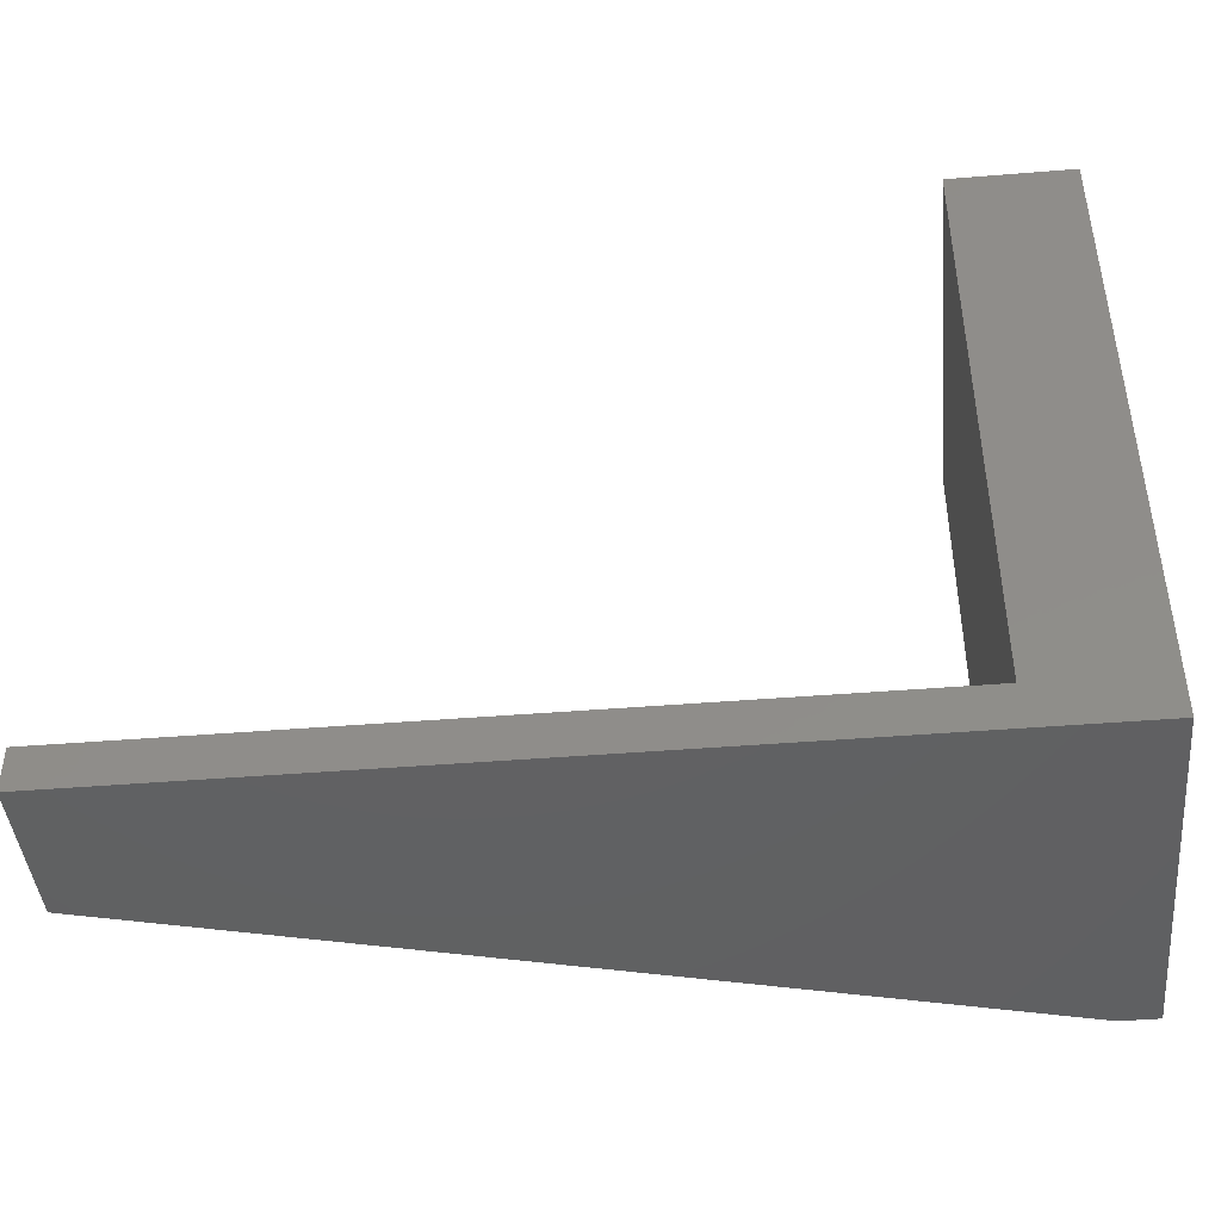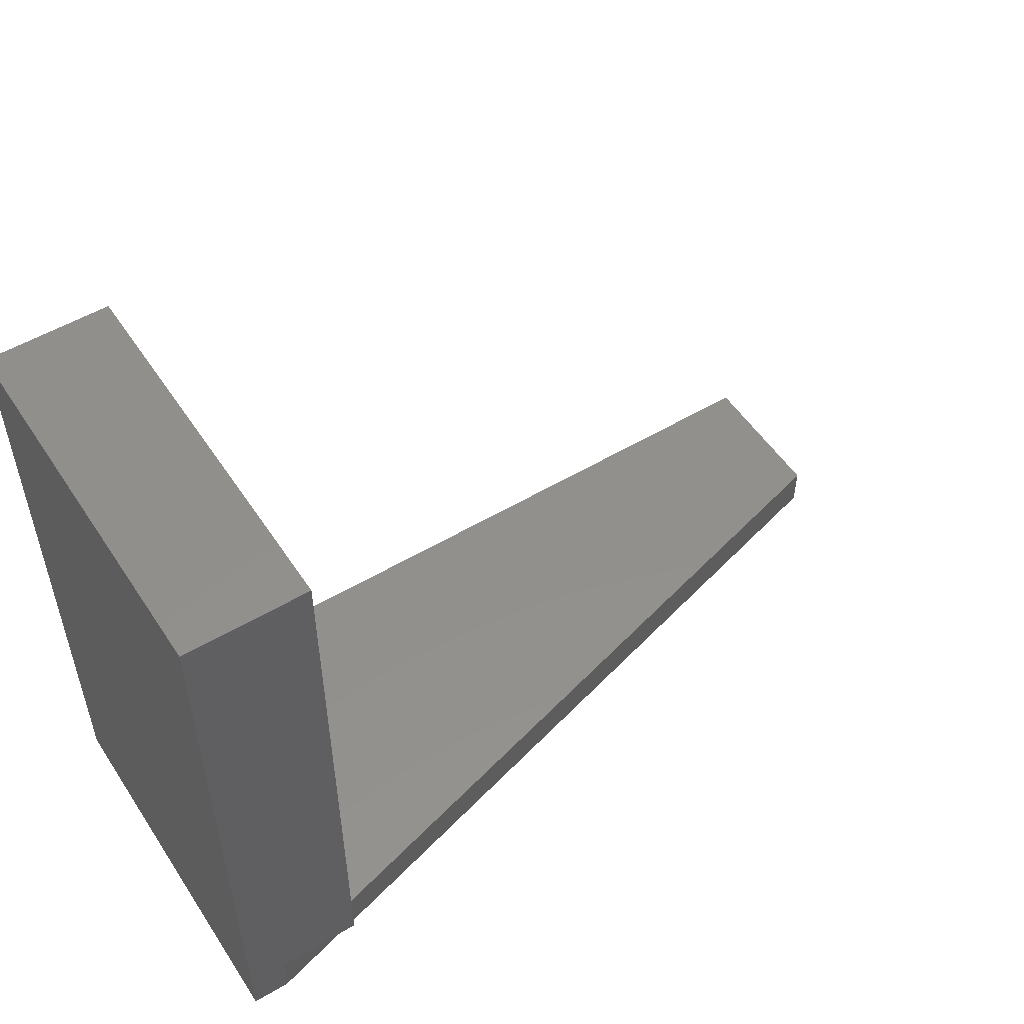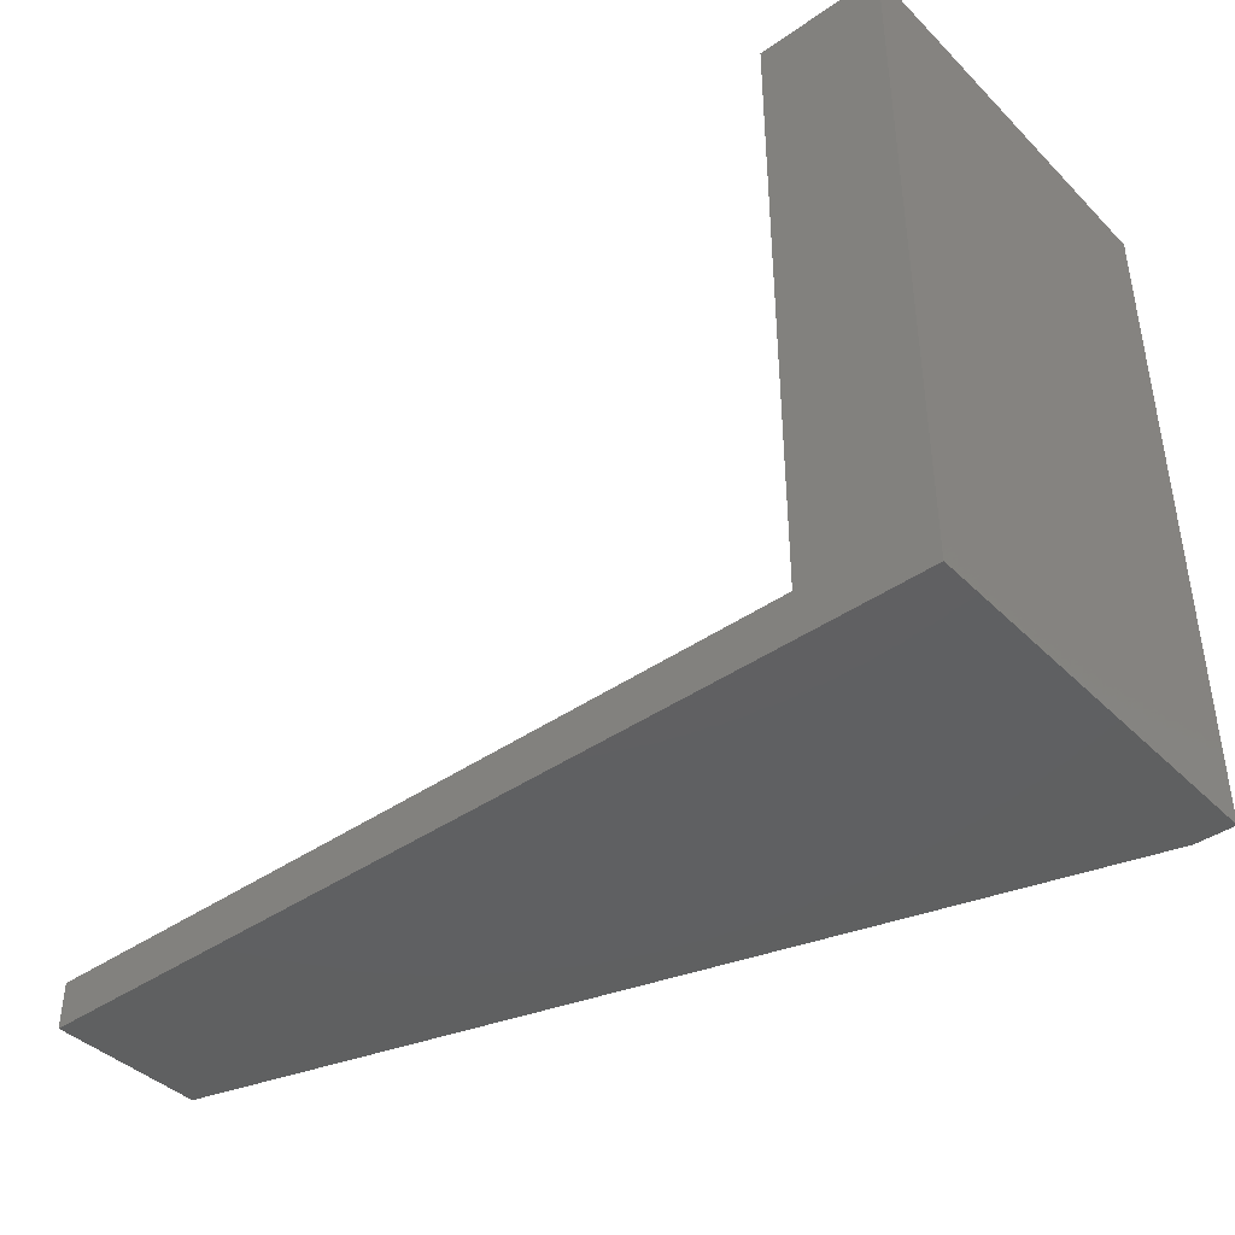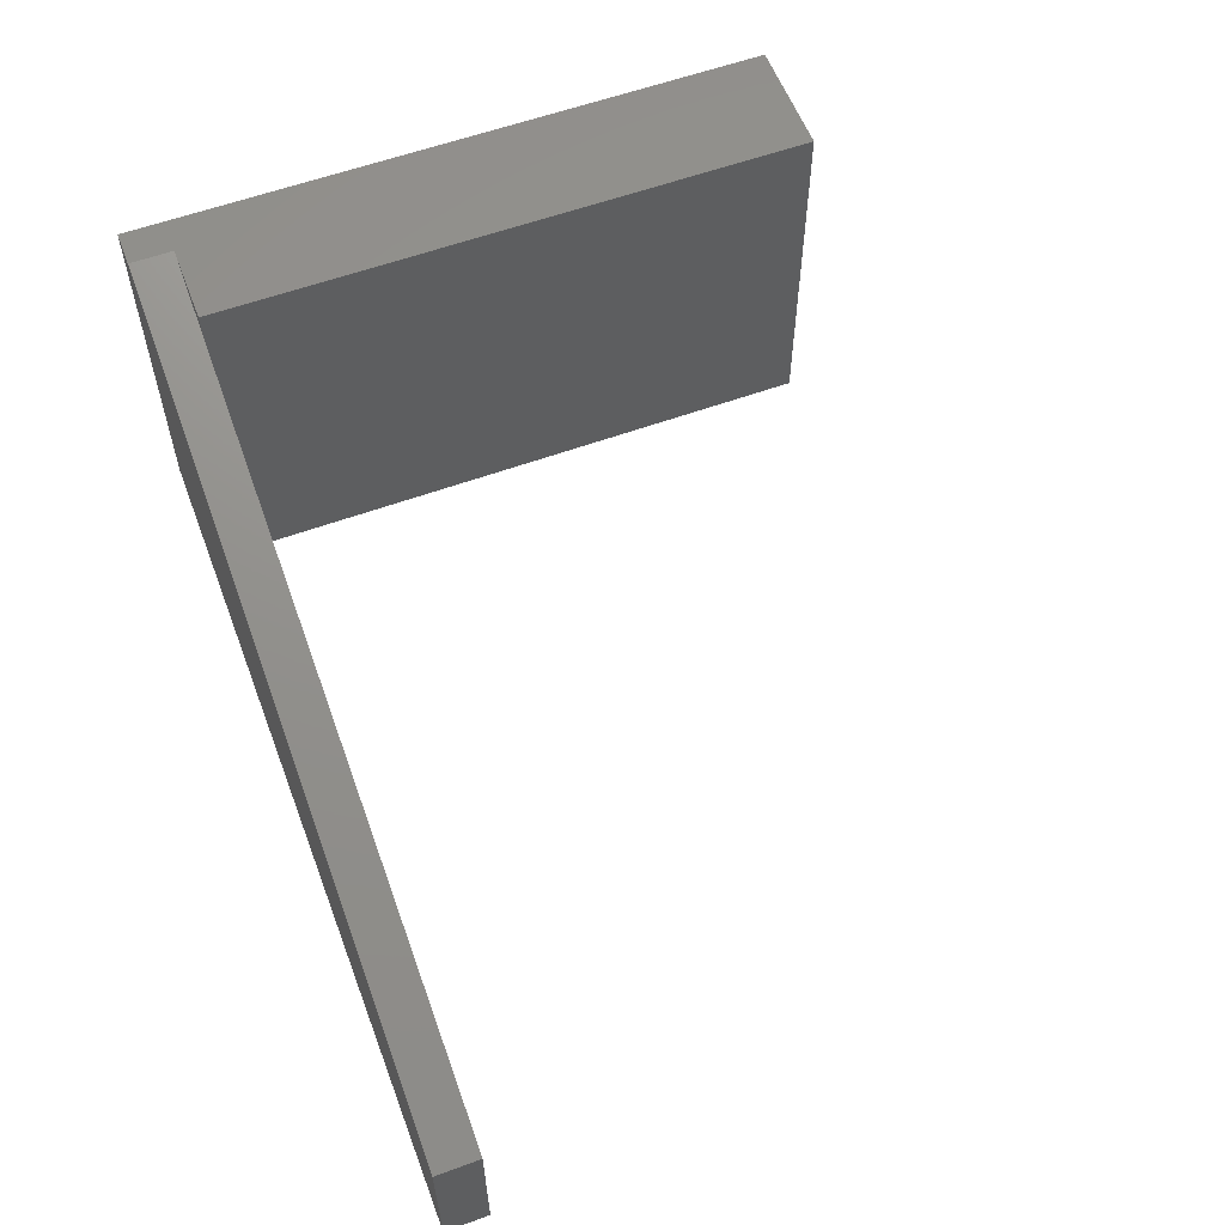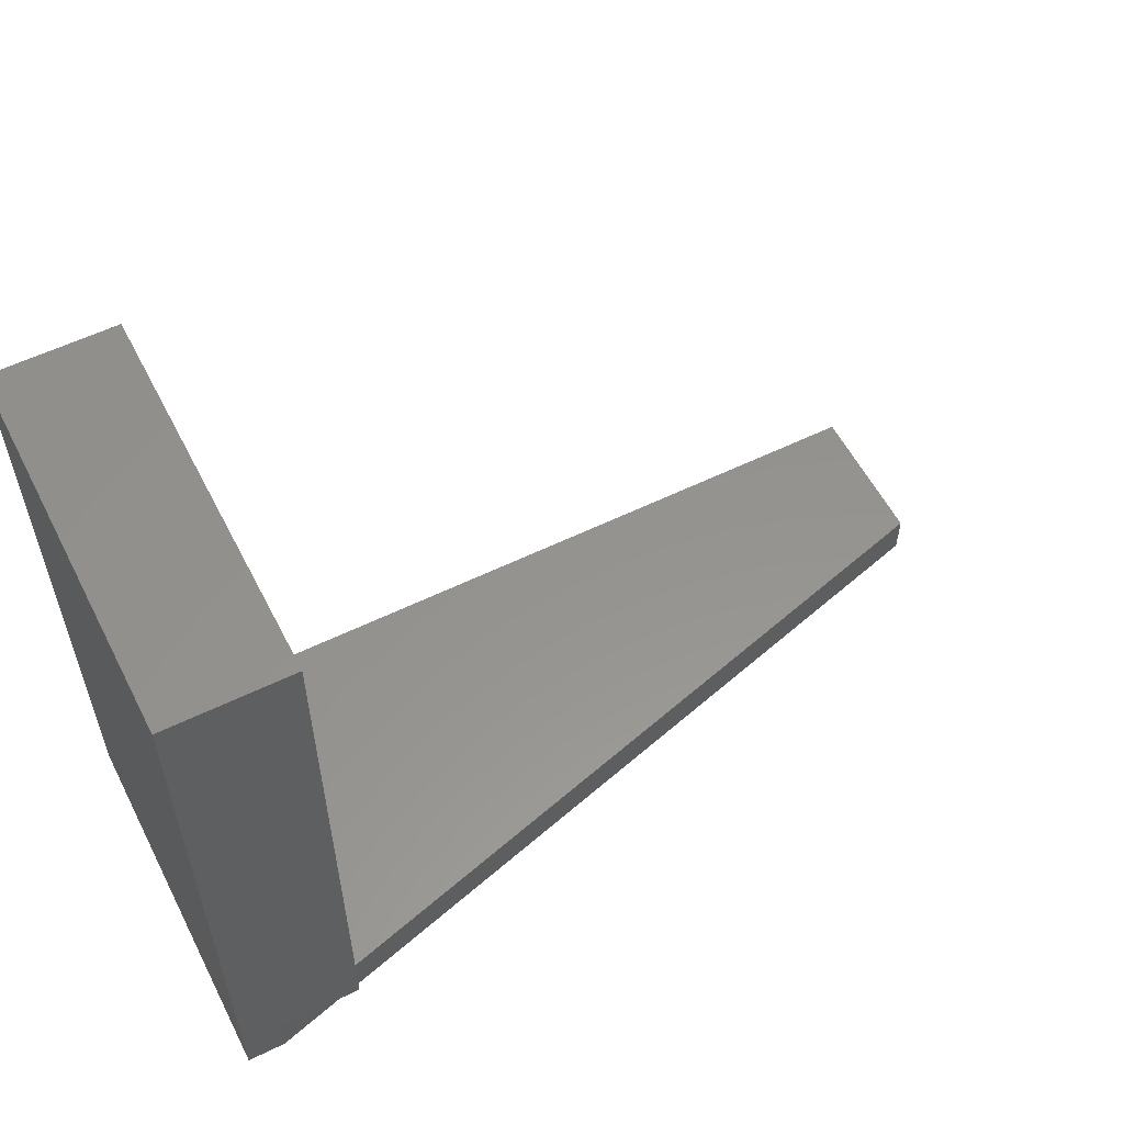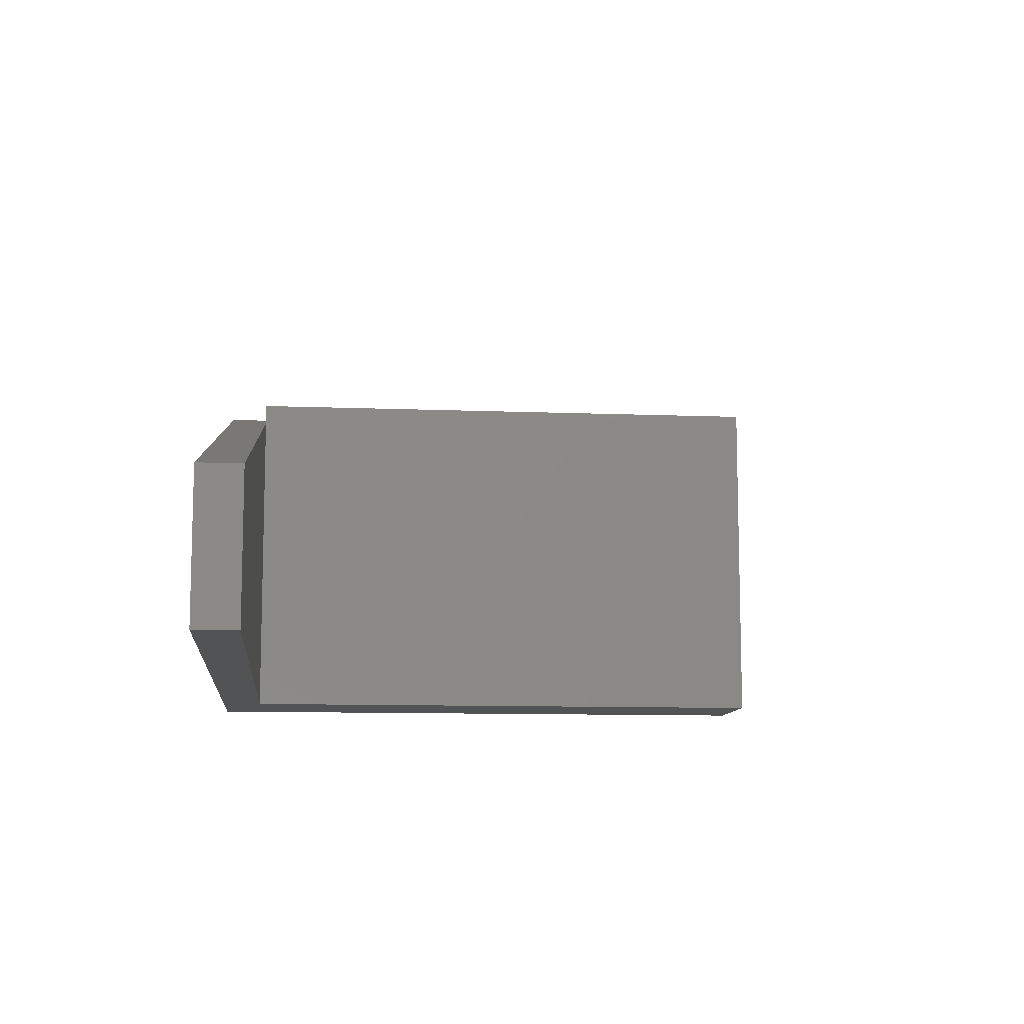
<metadata>
{"format":"stl","ext":"stl","renderer":"f3d","projection":"perspective","resolution":1024,"background":"white","views":[{"elev":-43.6,"azim":5.5,"up":"+Z"},{"elev":52.6,"azim":147.4,"up":"+Z"},{"elev":-41.2,"azim":40.2,"up":"+Z"},{"elev":58.1,"azim":-110.7,"up":"+Y"},{"elev":56.7,"azim":153.0,"up":"+Z"},{"elev":-10.3,"azim":-95.8,"up":"+Y"}]}
</metadata>
<code>
# stl→obj: 23 verts, 38 faces
v -0.01893 0.1094 0.02344
v -0.09375 0.0889 0.02344
v -0.09375 0.1094 0.02344
v -0.09375 0.1094 0.5625
v -0.09375 -0.2266 0.5625
v -0.09375 -0.2266 0.02344
v 0.01447 0.1094 -0.01562
v -0.01893 0.1094 -0.01562
v 0.01447 0.1094 0.5625
v -0.7656 -0.09498 -0.01562
v -0.7656 -0.09498 0.02344
v -0.7656 -0.2266 -0.01562
v 0.01447 -0.2266 -0.01562
v 0.01447 -0.2266 0.5625
v -0.7656 -0.2266 0.02344
v -0.0625 0.07812 0.01562
v -0.0625 -0.1953 0.01562
v -0.01678 0.07812 0.01562
v -0.01678 -0.1953 0.01562
v -0.01678 0.07812 0.5312
v -0.0625 0.07812 0.5312
v -0.0625 -0.1953 0.5312
v -0.01678 -0.1953 0.5312
f 1 2 3
f 4 3 5
f 5 3 2
f 5 2 6
f 7 8 1
f 3 4 1
f 1 4 9
f 1 9 7
f 10 11 8
f 8 11 2
f 8 2 1
f 10 8 12
f 12 8 7
f 12 7 13
f 13 7 14
f 14 7 9
f 5 14 4
f 4 14 9
f 14 5 13
f 13 5 6
f 13 6 12
f 12 6 15
f 11 15 2
f 2 15 6
f 11 10 15
f 15 10 12
f 16 17 18
f 18 17 19
f 18 20 16
f 16 20 21
f 16 21 17
f 17 21 22
f 22 23 17
f 17 23 19
f 19 23 18
f 18 23 20
f 22 21 23
f 23 21 20

</code>
